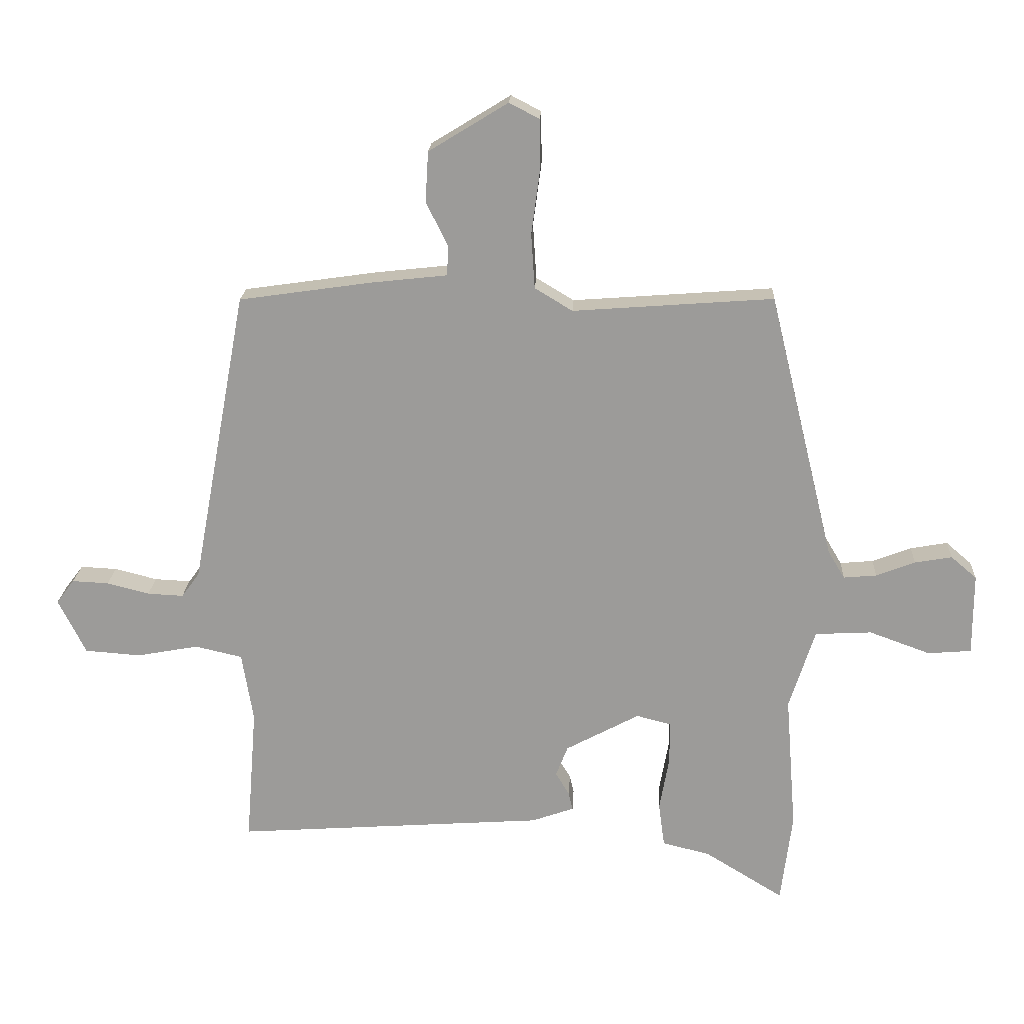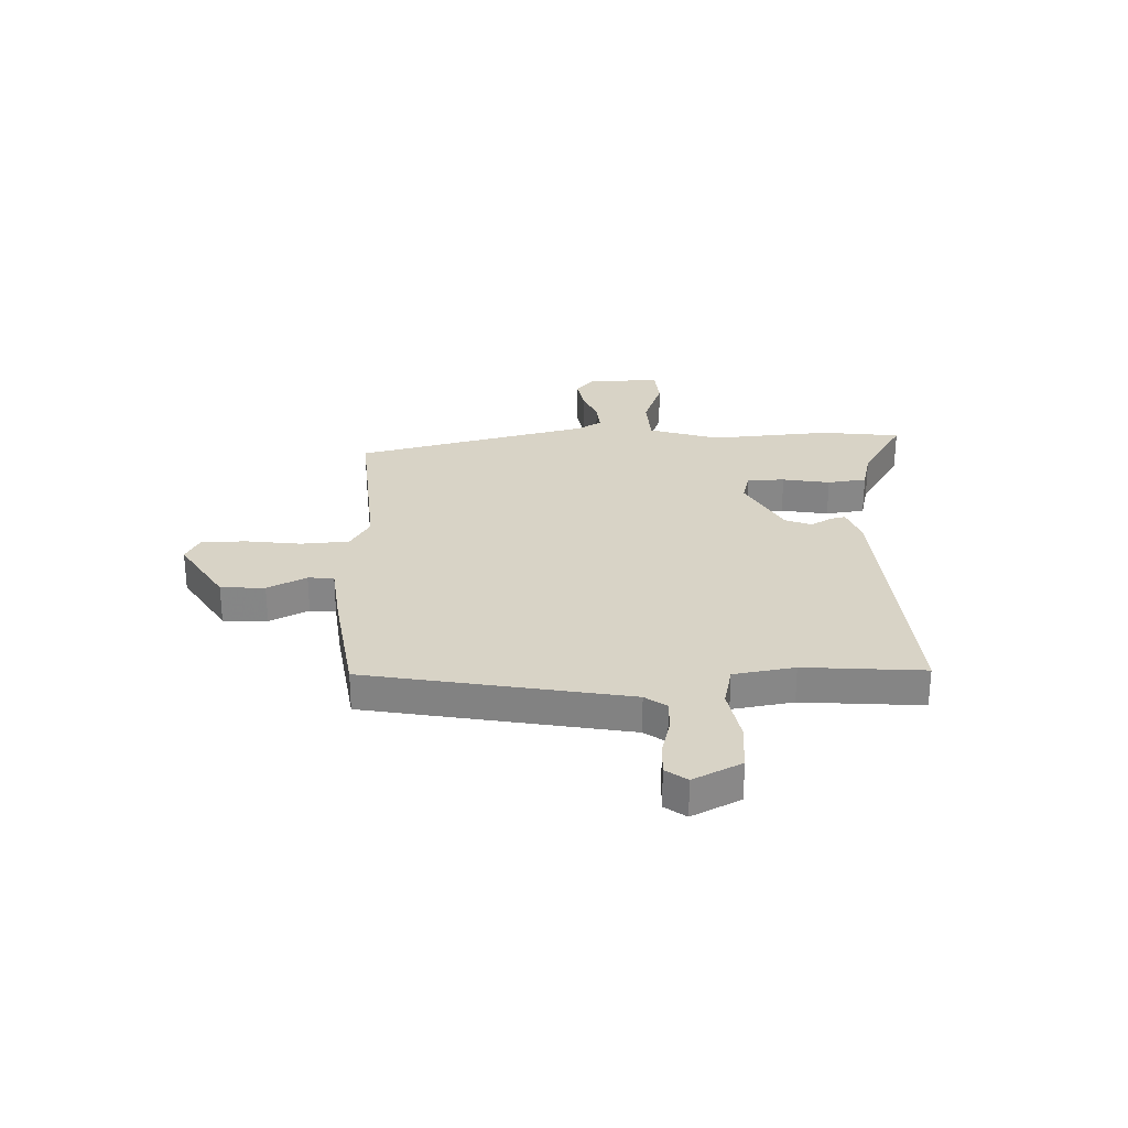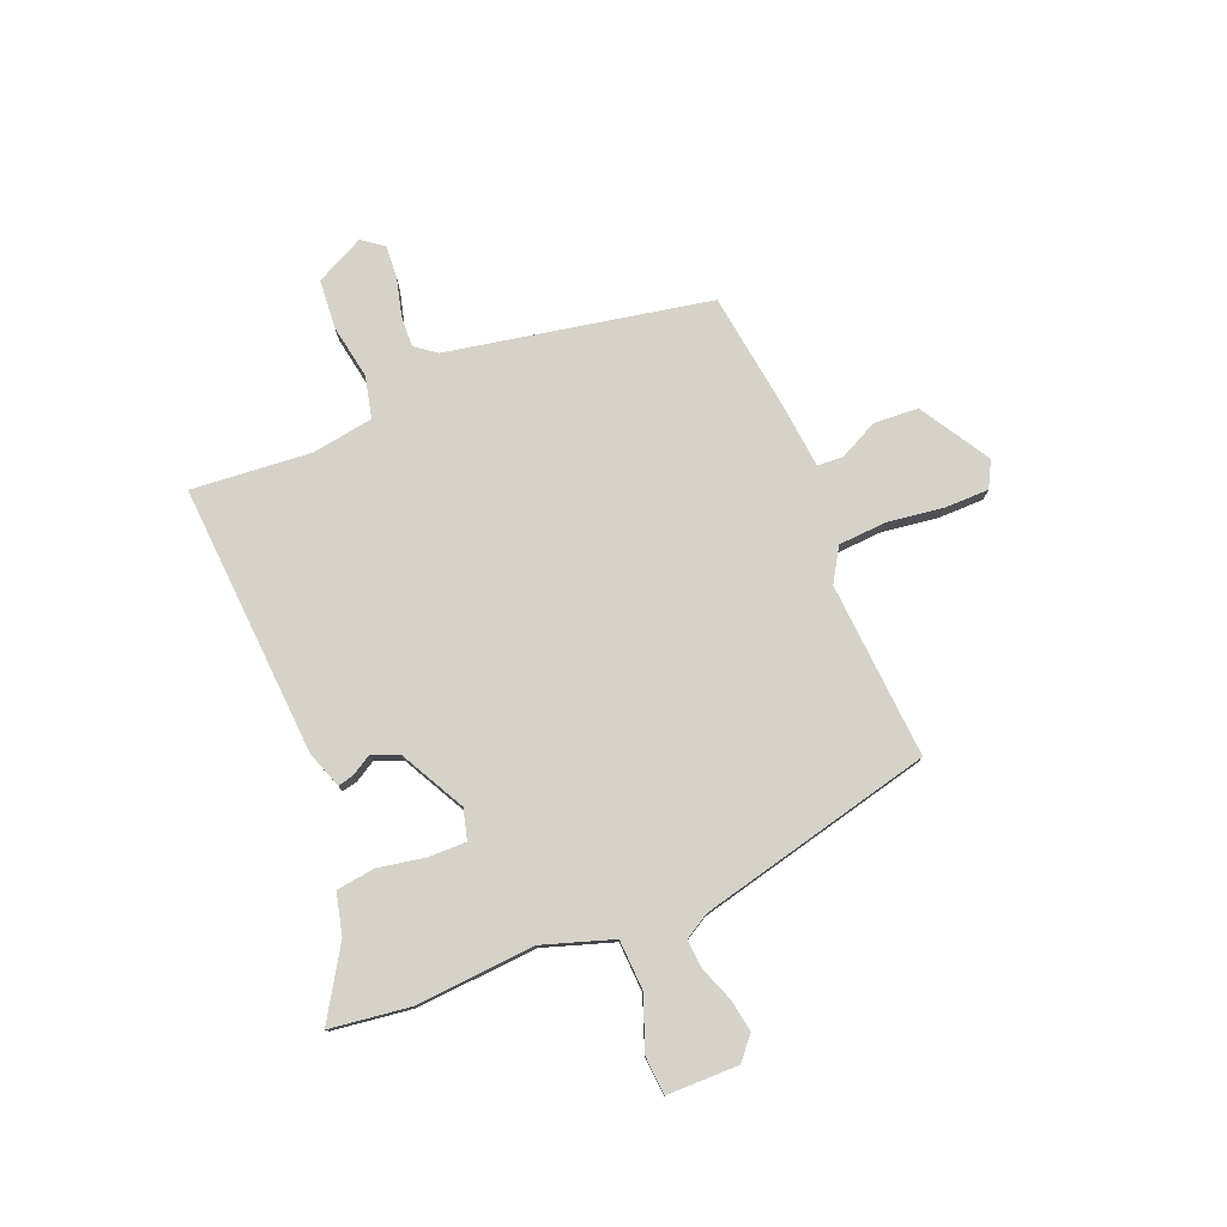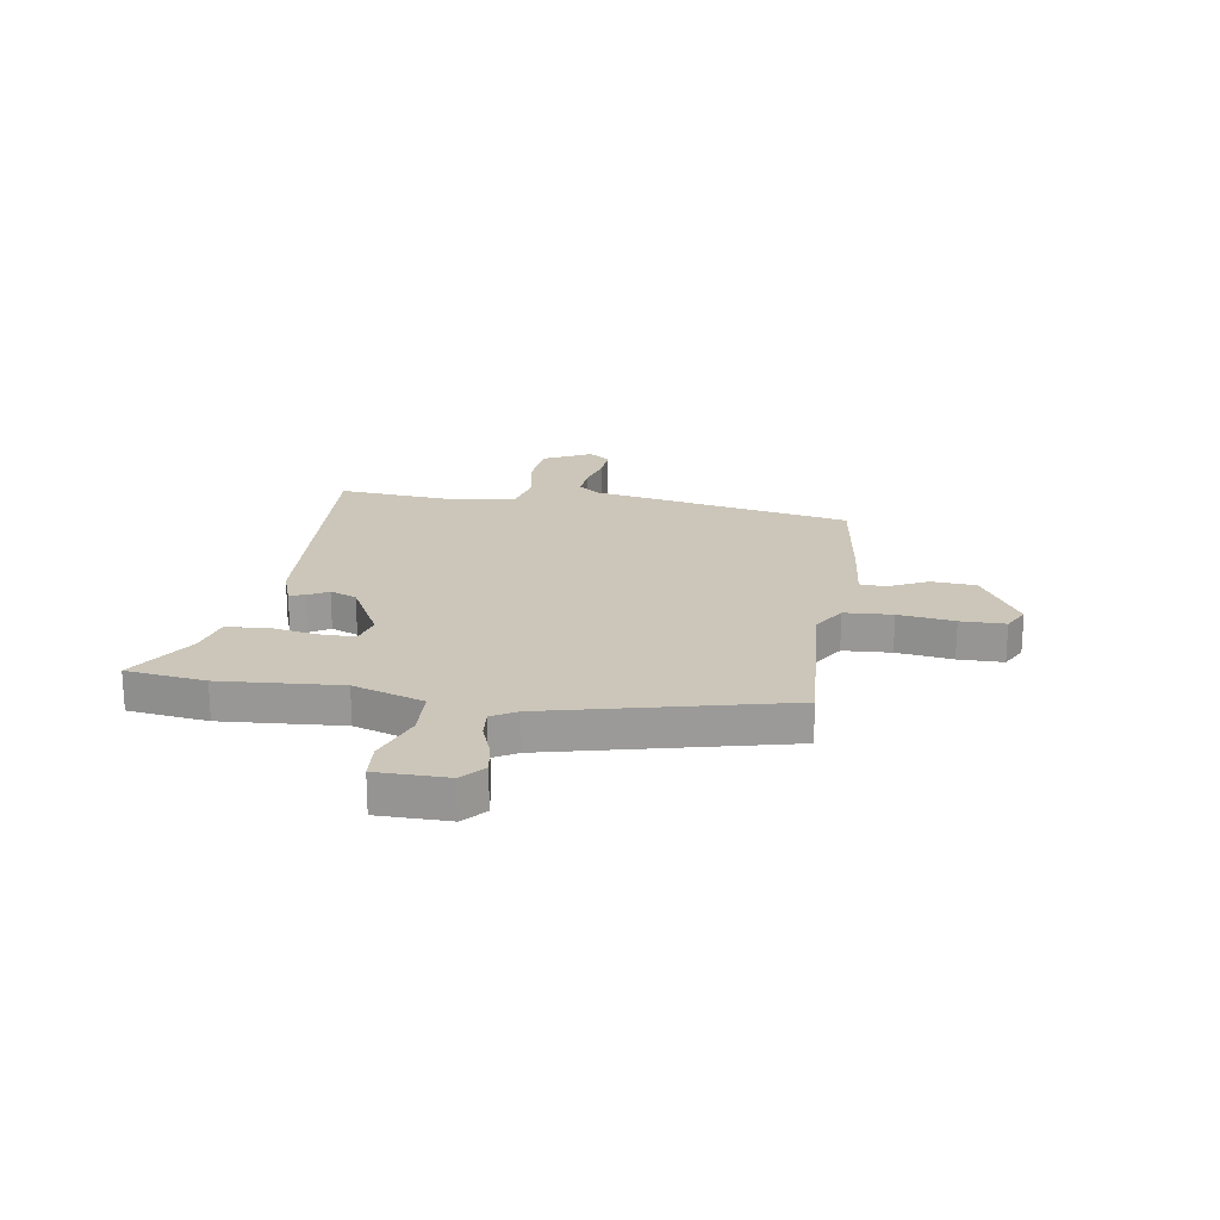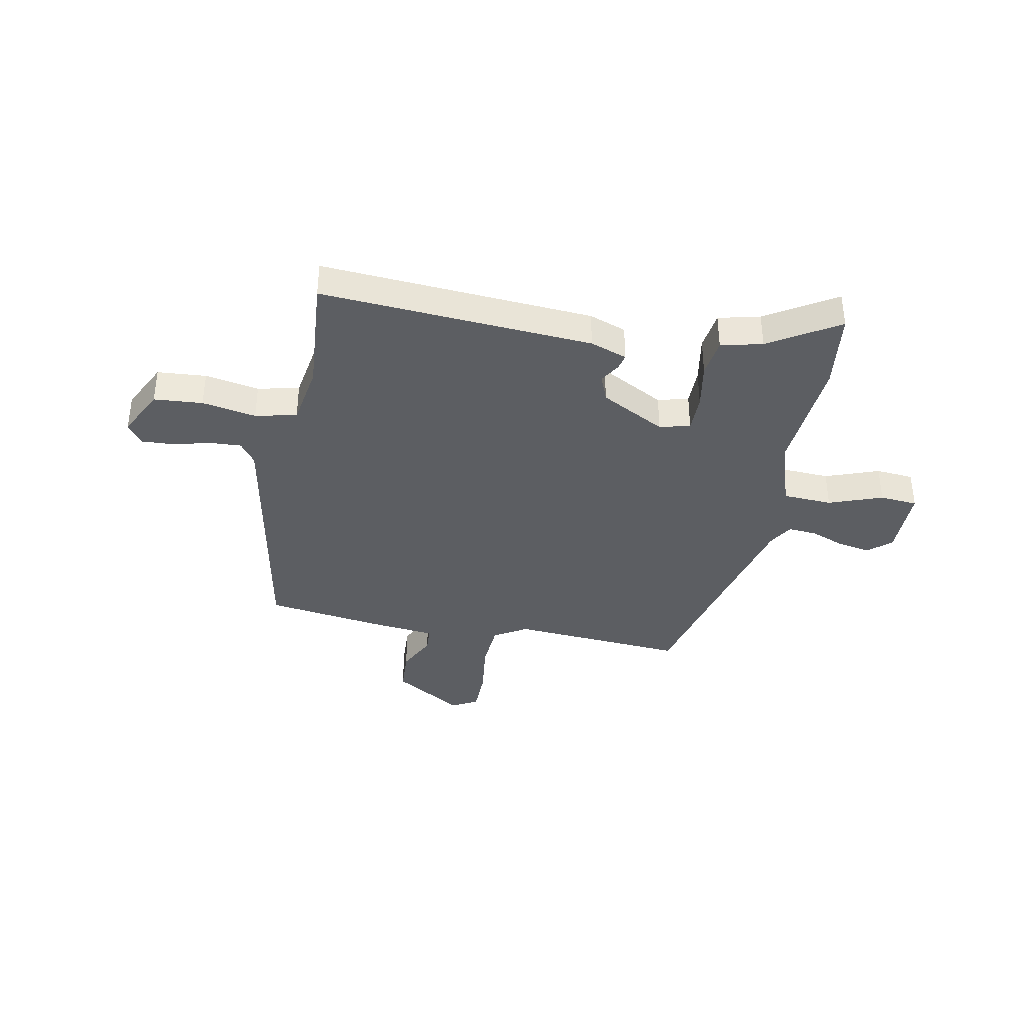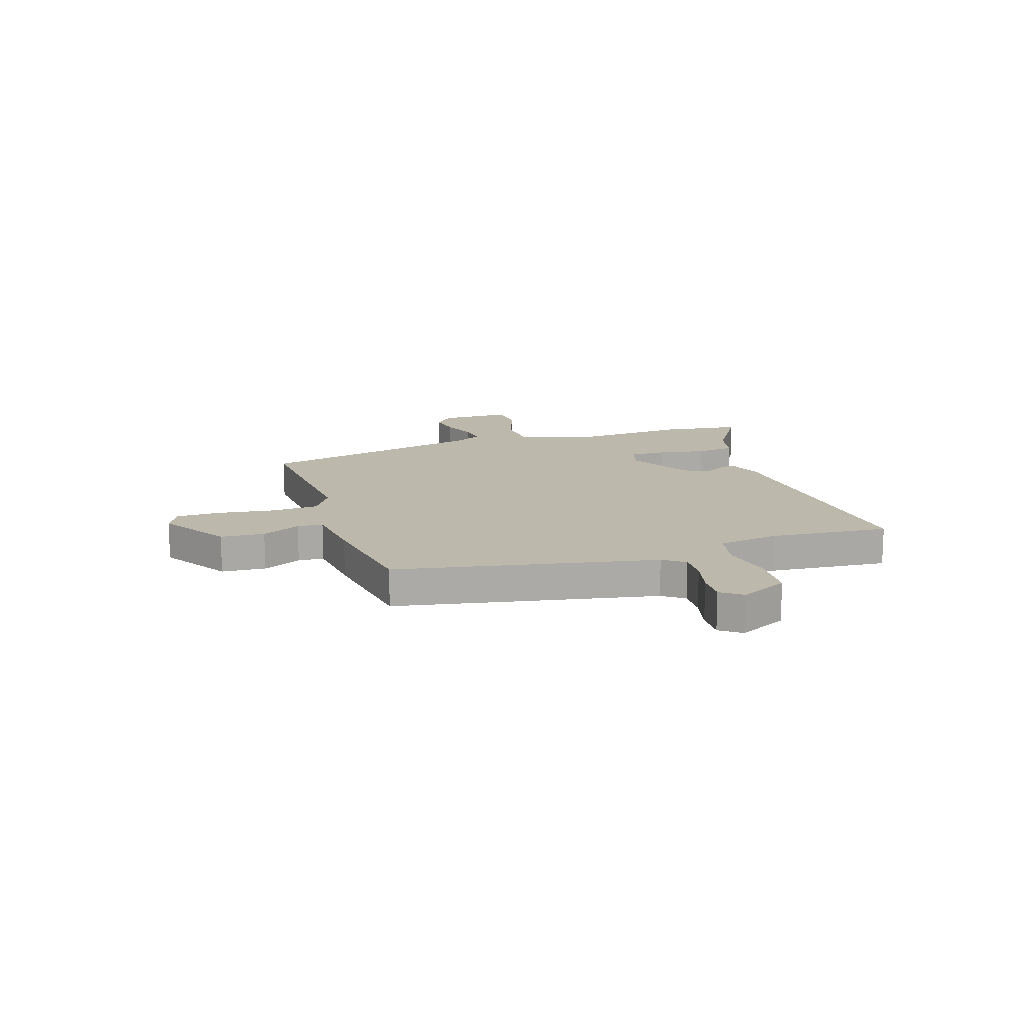
<metadata>
{"format":"obj","ext":"obj","renderer":"f3d","projection":"perspective","resolution":1024,"background":"white","views":[{"elev":19.7,"azim":-177.1,"up":"+Z"},{"elev":27.9,"azim":88.0,"up":"+Y"},{"elev":78.1,"azim":-111.9,"up":"+Y"},{"elev":20.9,"azim":-80.7,"up":"+Y"},{"elev":-37.7,"azim":169.1,"up":"+Y"},{"elev":14.6,"azim":72.1,"up":"+Y"}]}
</metadata>
<code>
v -0.488 0.07 -0.597
v -0.507 0.07 -0.446
v -0.489 0.07 -0.218
v -0.532 0.07 -0.084
v -0.626 0.07 -0.079
v -0.728 0.07 -0.116
v -0.8 0.07 -0.11
v -0.8 0.07 0.026
v -0.757 0.07 0.063
v -0.695 0.07 0.052
v -0.63 0.07 0.027
v -0.575 0.07 0.022
v -0.547 0.07 0.069
v -0.438 0.07 0.514
v -0.104 0.07 0.489
v -0.041 0.07 0.527
v -0.035 0.07 0.618
v -0.049 0.07 0.724
v -0.048 0.07 0.809
v 0.002 0.07 0.835
v 0.134 0.07 0.754
v 0.139 0.07 0.67
v 0.102 0.07 0.596
v 0.105 0.07 0.547
v 0.232 0.07 0.533
v 0.453 0.07 0.501
v 0.545 0.07 0.006
v 0.575 0.07 -0.035
v 0.635 0.07 -0.032
v 0.706 0.07 -0.014
v 0.767 0.07 -0.011
v 0.797 0.07 -0.051
v 0.751 0.07 -0.143
v 0.658 0.07 -0.15
v 0.555 0.07 -0.131
v 0.476 0.07 -0.149
v 0.457 0.07 -0.265
v 0.475 0.07 -0.493
v -0.042 0.07 -0.457
v -0.112 0.07 -0.432
v -0.105 0.07 -0.402
v -0.082 0.07 -0.364
v -0.102 0.07 -0.313
v -0.225 0.07 -0.247
v -0.283 0.07 -0.262
v -0.283 0.07 -0.333
v -0.267 0.07 -0.423
v -0.277 0.07 -0.497
v -0.356 0.07 -0.516
v -0.488 0 -0.597
v -0.507 0 -0.446
v -0.489 0 -0.218
v -0.532 0 -0.084
v -0.626 0 -0.079
v -0.728 0 -0.116
v -0.8 0 -0.11
v -0.8 0 0.026
v -0.757 0 0.063
v -0.695 0 0.052
v -0.63 0 0.027
v -0.575 0 0.022
v -0.547 0 0.069
v -0.438 0 0.514
v -0.104 0 0.489
v -0.041 0 0.527
v -0.035 0 0.618
v -0.049 0 0.724
v -0.048 0 0.809
v 0.002 0 0.835
v 0.134 0 0.754
v 0.139 0 0.67
v 0.102 0 0.596
v 0.105 0 0.547
v 0.232 0 0.533
v 0.453 0 0.501
v 0.545 0 0.006
v 0.575 0 -0.035
v 0.635 0 -0.032
v 0.706 0 -0.014
v 0.767 0 -0.011
v 0.797 0 -0.051
v 0.751 0 -0.143
v 0.658 0 -0.15
v 0.555 0 -0.131
v 0.476 0 -0.149
v 0.457 0 -0.265
v 0.475 0 -0.493
v -0.042 0 -0.457
v -0.112 0 -0.432
v -0.105 0 -0.402
v -0.082 0 -0.364
v -0.102 0 -0.313
v -0.225 0 -0.247
v -0.283 0 -0.262
v -0.283 0 -0.333
v -0.267 0 -0.423
v -0.277 0 -0.497
v -0.356 0 -0.516
f 46 47 48 49
f 1 2 3
f 49 1 3
f 46 49 3
f 45 46 3
f 44 45 3 4
f 40 41 42
f 39 40 42
f 38 39 42
f 37 38 42
f 36 37 42 43
f 33 34 35
f 32 33 35
f 31 32 35
f 30 31 35
f 29 30 35
f 28 29 35 36
f 36 43 44
f 28 36 44
f 27 28 44
f 27 44 4
f 26 27 4
f 25 26 4
f 24 25 4
f 21 22 23
f 20 21 23
f 19 20 23
f 18 19 23
f 17 18 23
f 13 14 15
f 12 13 15 16
f 9 10 11
f 8 9 11
f 7 8 11
f 6 7 11
f 5 6 11
f 5 11 12
f 4 5 12 16
f 16 17 23 24
f 4 16 24
f 98 97 96 95
f 52 51 50
f 52 50 98
f 52 98 95
f 52 95 94
f 53 52 94 93
f 91 90 89
f 91 89 88
f 91 88 87
f 91 87 86
f 92 91 86 85
f 84 83 82
f 84 82 81
f 84 81 80
f 84 80 79
f 84 79 78
f 85 84 78 77
f 93 92 85
f 93 85 77
f 93 77 76
f 53 93 76
f 53 76 75
f 53 75 74
f 53 74 73
f 72 71 70
f 72 70 69
f 72 69 68
f 72 68 67
f 72 67 66
f 64 63 62
f 65 64 62 61
f 60 59 58
f 60 58 57
f 60 57 56
f 60 56 55
f 60 55 54
f 61 60 54
f 65 61 54 53
f 73 72 66 65
f 73 65 53
f 1 50 51 2
f 2 51 52 3
f 3 52 53 4
f 4 53 54 5
f 5 54 55 6
f 6 55 56 7
f 7 56 57 8
f 8 57 58 9
f 9 58 59 10
f 10 59 60 11
f 11 60 61 12
f 12 61 62 13
f 13 62 63 14
f 14 63 64 15
f 15 64 65 16
f 16 65 66 17
f 17 66 67 18
f 18 67 68 19
f 19 68 69 20
f 20 69 70 21
f 21 70 71 22
f 22 71 72 23
f 23 72 73 24
f 24 73 74 25
f 25 74 75 26
f 26 75 76 27
f 27 76 77 28
f 28 77 78 29
f 29 78 79 30
f 30 79 80 31
f 31 80 81 32
f 32 81 82 33
f 33 82 83 34
f 34 83 84 35
f 35 84 85 36
f 36 85 86 37
f 37 86 87 38
f 38 87 88 39
f 39 88 89 40
f 40 89 90 41
f 41 90 91 42
f 42 91 92 43
f 43 92 93 44
f 44 93 94 45
f 45 94 95 46
f 46 95 96 47
f 47 96 97 48
f 48 97 98 49
f 49 98 50 1

</code>
